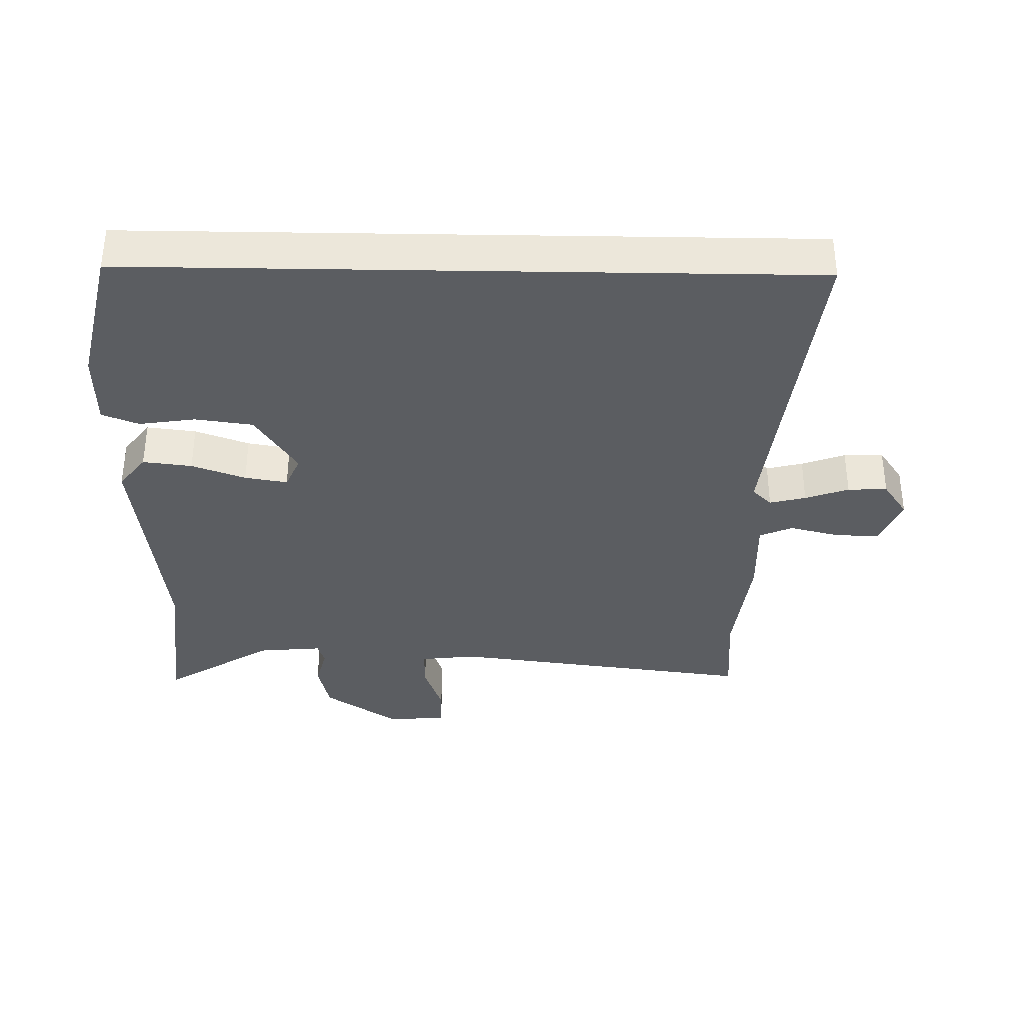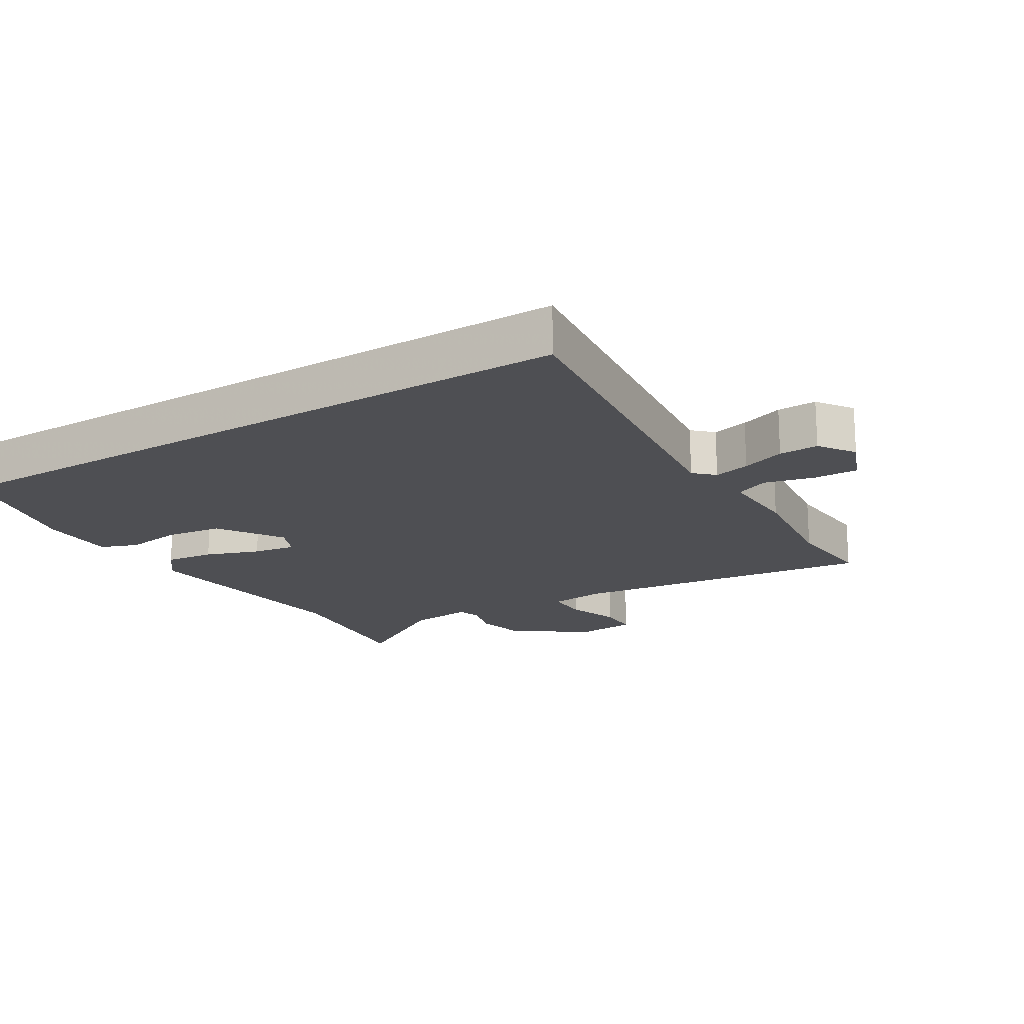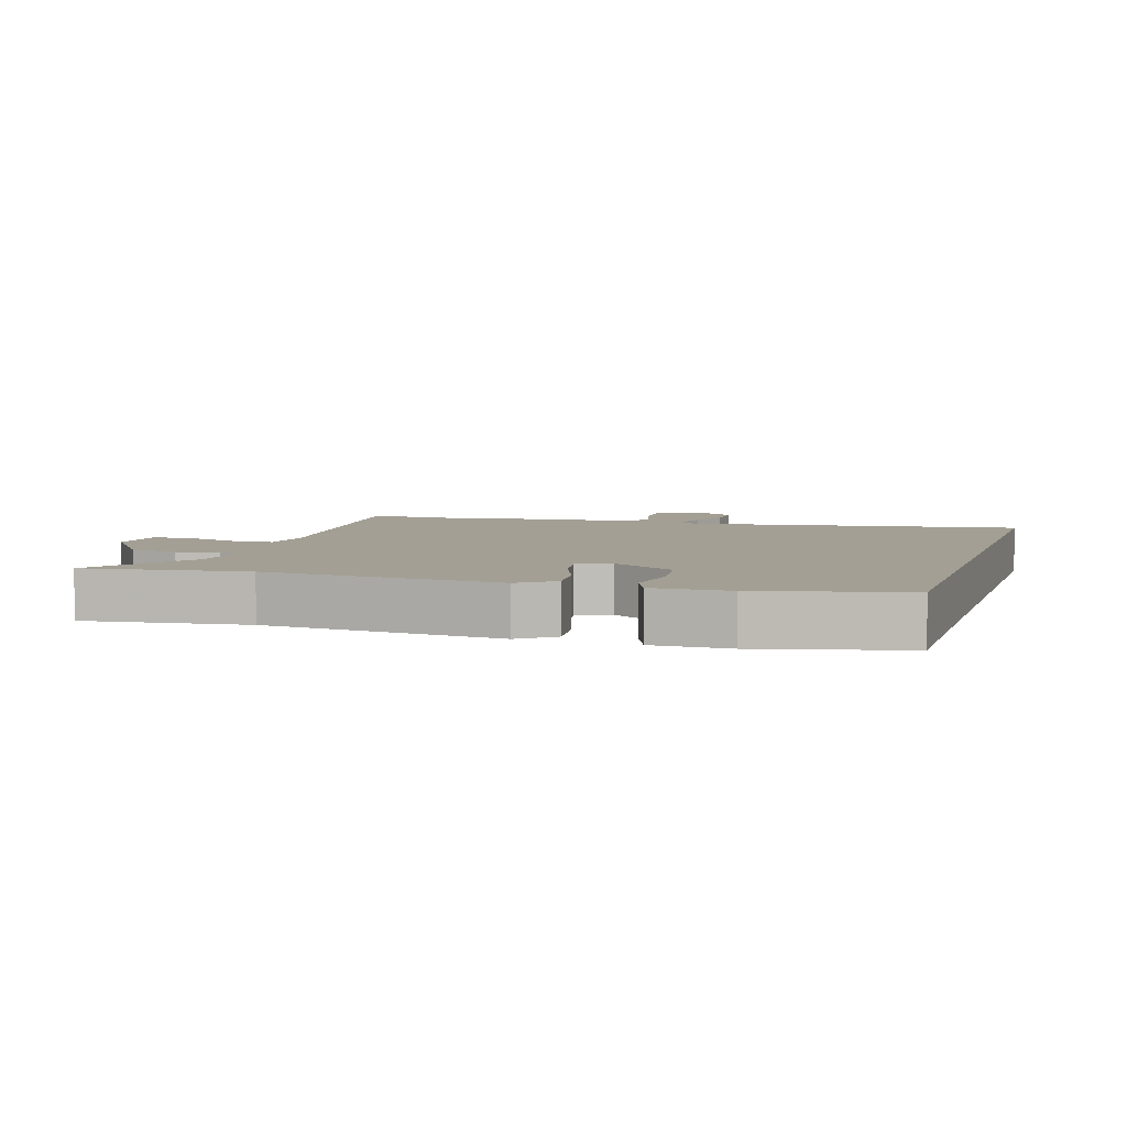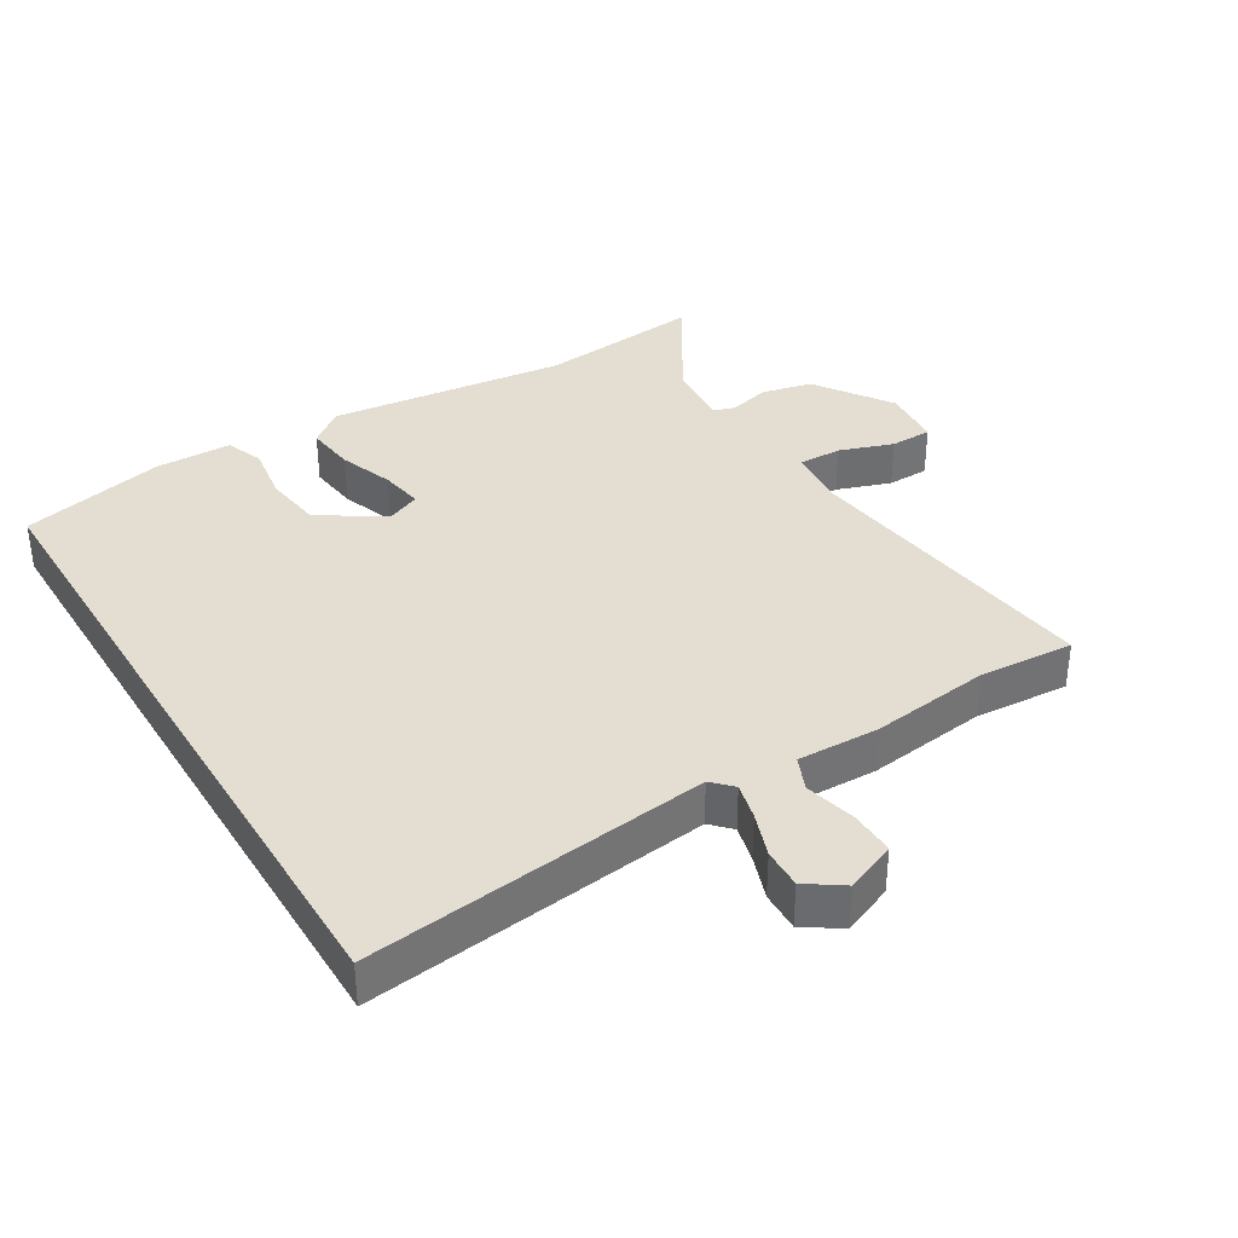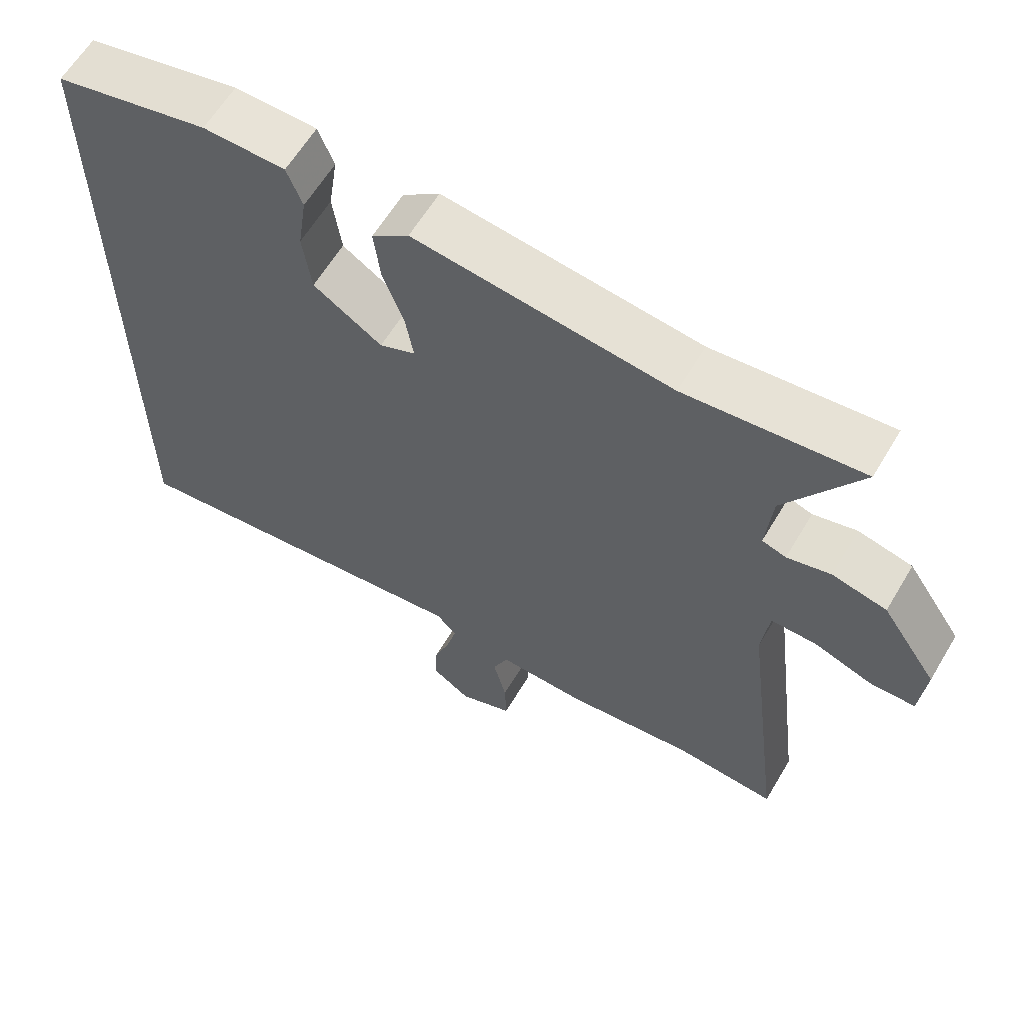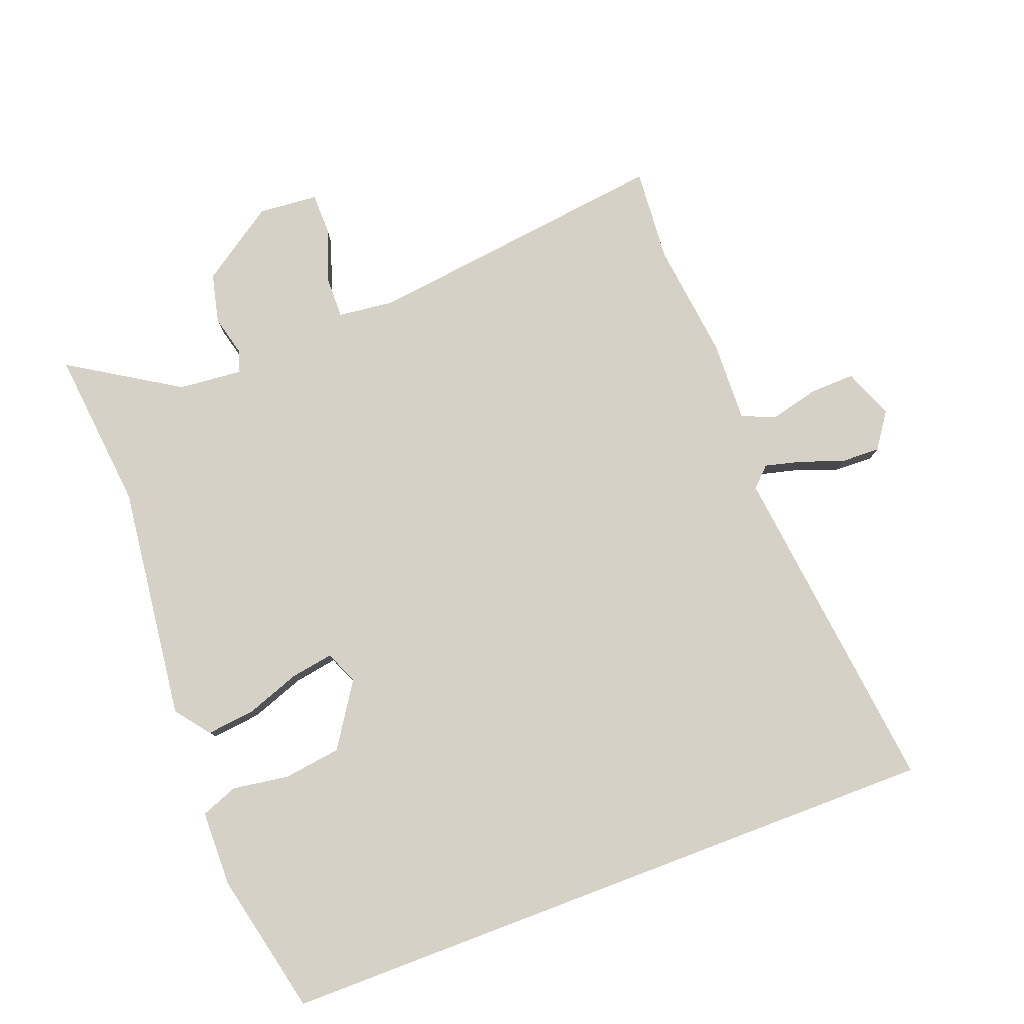
<metadata>
{"format":"obj","ext":"obj","renderer":"f3d","projection":"perspective","resolution":1024,"background":"white","views":[{"elev":-35.8,"azim":89.0,"up":"+Y"},{"elev":-18.1,"azim":121.6,"up":"+Y"},{"elev":5.3,"azim":16.7,"up":"+Y"},{"elev":36.3,"azim":148.6,"up":"+Y"},{"elev":61.9,"azim":-149.2,"up":"+Z"},{"elev":79.4,"azim":69.3,"up":"+Y"}]}
</metadata>
<code>
v -0.449 0.07 -0.496
v -0.593 0.07 -0.507
v -0.533 0.07 -0.034
v -0.543 0.07 0.053
v -0.608 0.07 0.052
v -0.69 0.07 0.023
v -0.754 0.07 0.024
v -0.762 0.07 0.116
v -0.683 0.07 0.232
v -0.606 0.07 0.25
v -0.544 0.07 0.234
v -0.51 0.07 0.245
v -0.519 0.07 0.344
v -0.624 0.07 0.513
v -0.374 0.07 0.487
v -0.01 0.07 0.531
v 0.043 0.07 0.49
v 0.034 0.07 0.414
v 0.004 0.07 0.331
v -0.007 0.07 0.265
v 0.044 0.07 0.243
v 0.142 0.07 0.307
v 0.154 0.07 0.396
v 0.141 0.07 0.483
v 0.163 0.07 0.54
v 0.28 0.07 0.542
v 0.5 0.07 0.492
v 0.5 0.07 -0.551
v -0.02 0.07 -0.49
v -0.049 0.07 -0.52
v -0.035 0.07 -0.576
v -0.011 0.07 -0.643
v -0.009 0.07 -0.704
v -0.064 0.07 -0.742
v -0.141 0.07 -0.711
v -0.139 0.07 -0.642
v -0.12 0.07 -0.565
v -0.142 0.07 -0.514
v -0.267 0.07 -0.518
v -0.449 0 -0.496
v -0.593 0 -0.507
v -0.533 0 -0.034
v -0.543 0 0.053
v -0.608 0 0.052
v -0.69 0 0.023
v -0.754 0 0.024
v -0.762 0 0.116
v -0.683 0 0.232
v -0.606 0 0.25
v -0.544 0 0.234
v -0.51 0 0.245
v -0.519 0 0.344
v -0.624 0 0.513
v -0.374 0 0.487
v -0.01 0 0.531
v 0.043 0 0.49
v 0.034 0 0.414
v 0.004 0 0.331
v -0.007 0 0.265
v 0.044 0 0.243
v 0.142 0 0.307
v 0.154 0 0.396
v 0.141 0 0.483
v 0.163 0 0.54
v 0.28 0 0.542
v 0.5 0 0.492
v 0.5 0 -0.551
v -0.02 0 -0.49
v -0.049 0 -0.52
v -0.035 0 -0.576
v -0.011 0 -0.643
v -0.009 0 -0.704
v -0.064 0 -0.742
v -0.141 0 -0.711
v -0.139 0 -0.642
v -0.12 0 -0.565
v -0.142 0 -0.514
v -0.267 0 -0.518
f 38 39 1
f 35 36 37
f 34 35 37
f 33 34 37
f 32 33 37
f 31 32 37
f 30 31 37 38
f 29 30 38
f 26 27 28 29
f 23 24 25 26
f 22 23 26
f 22 26 29 38
f 17 18 19
f 16 17 19
f 15 16 19
f 15 19 20
f 14 15 20
f 13 14 20
f 12 13 20 21
f 9 10 11
f 8 9 11
f 7 8 11
f 6 7 11
f 5 6 11
f 11 12 21
f 5 11 21
f 4 5 21
f 1 2 3
f 1 3 4 21
f 1 21 22 38
f 40 78 77
f 76 75 74
f 76 74 73
f 76 73 72
f 76 72 71
f 76 71 70
f 77 76 70 69
f 77 69 68
f 68 67 66 65
f 65 64 63 62
f 65 62 61
f 77 68 65 61
f 58 57 56
f 58 56 55
f 58 55 54
f 59 58 54
f 59 54 53
f 59 53 52
f 60 59 52 51
f 50 49 48
f 50 48 47
f 50 47 46
f 50 46 45
f 50 45 44
f 60 51 50
f 60 50 44
f 60 44 43
f 42 41 40
f 60 43 42 40
f 77 61 60 40
f 1 40 41 2
f 2 41 42 3
f 3 42 43 4
f 4 43 44 5
f 5 44 45 6
f 6 45 46 7
f 7 46 47 8
f 8 47 48 9
f 9 48 49 10
f 10 49 50 11
f 11 50 51 12
f 12 51 52 13
f 13 52 53 14
f 14 53 54 15
f 15 54 55 16
f 16 55 56 17
f 17 56 57 18
f 18 57 58 19
f 19 58 59 20
f 20 59 60 21
f 21 60 61 22
f 22 61 62 23
f 23 62 63 24
f 24 63 64 25
f 25 64 65 26
f 26 65 66 27
f 27 66 67 28
f 28 67 68 29
f 29 68 69 30
f 30 69 70 31
f 31 70 71 32
f 32 71 72 33
f 33 72 73 34
f 34 73 74 35
f 35 74 75 36
f 36 75 76 37
f 37 76 77 38
f 38 77 78 39
f 39 78 40 1

</code>
